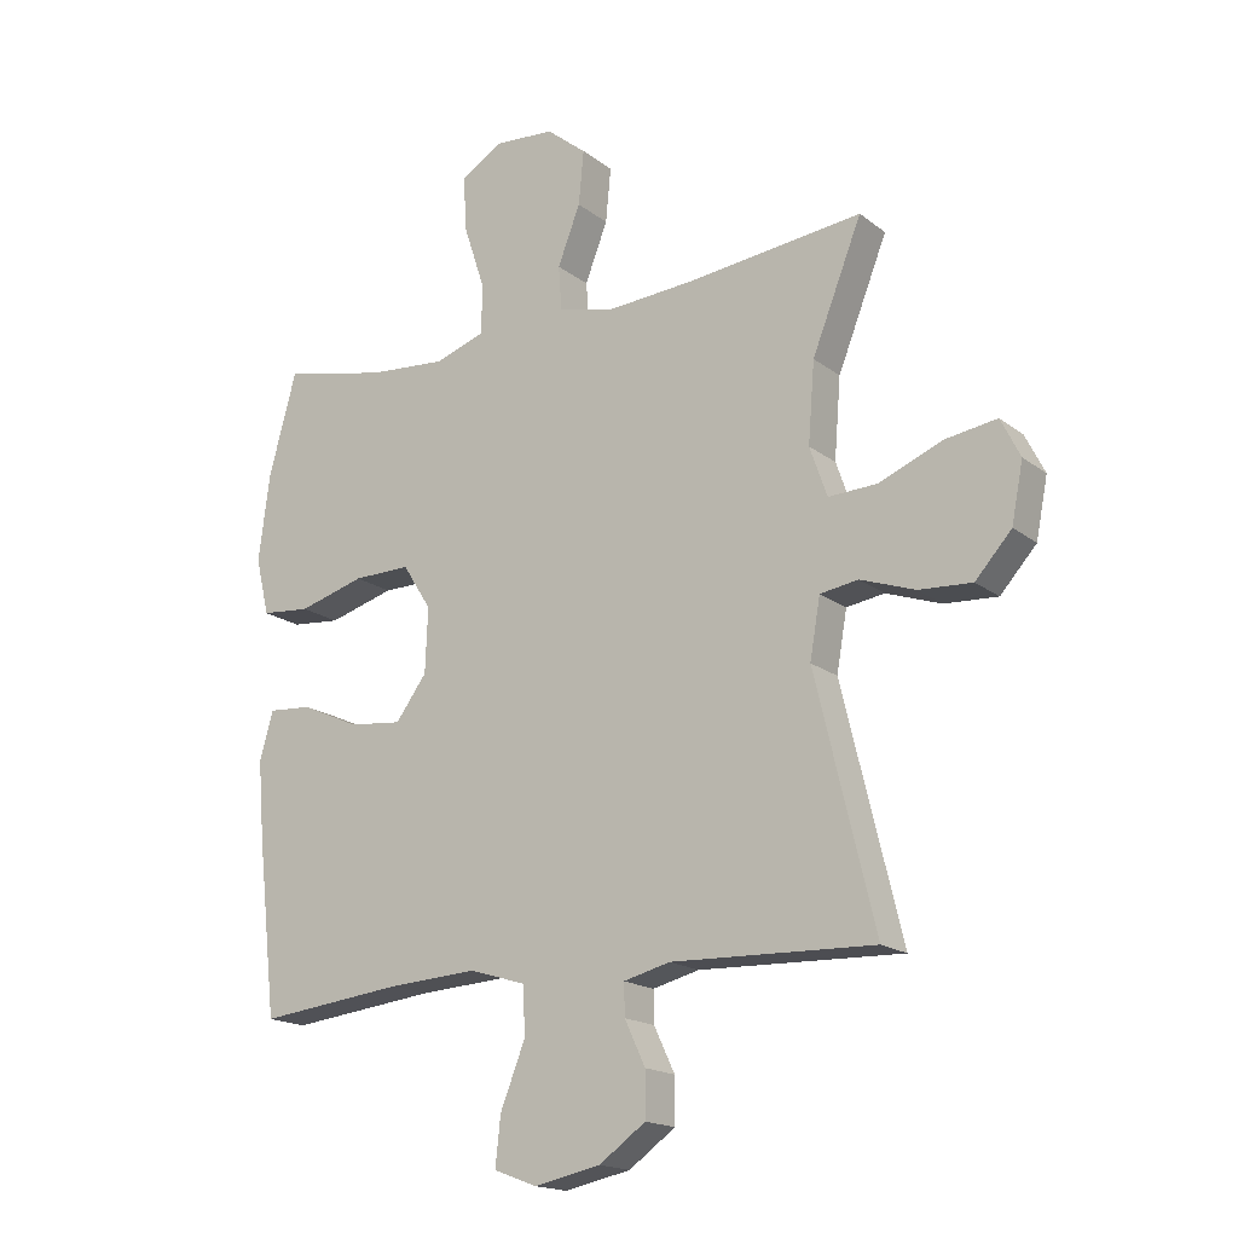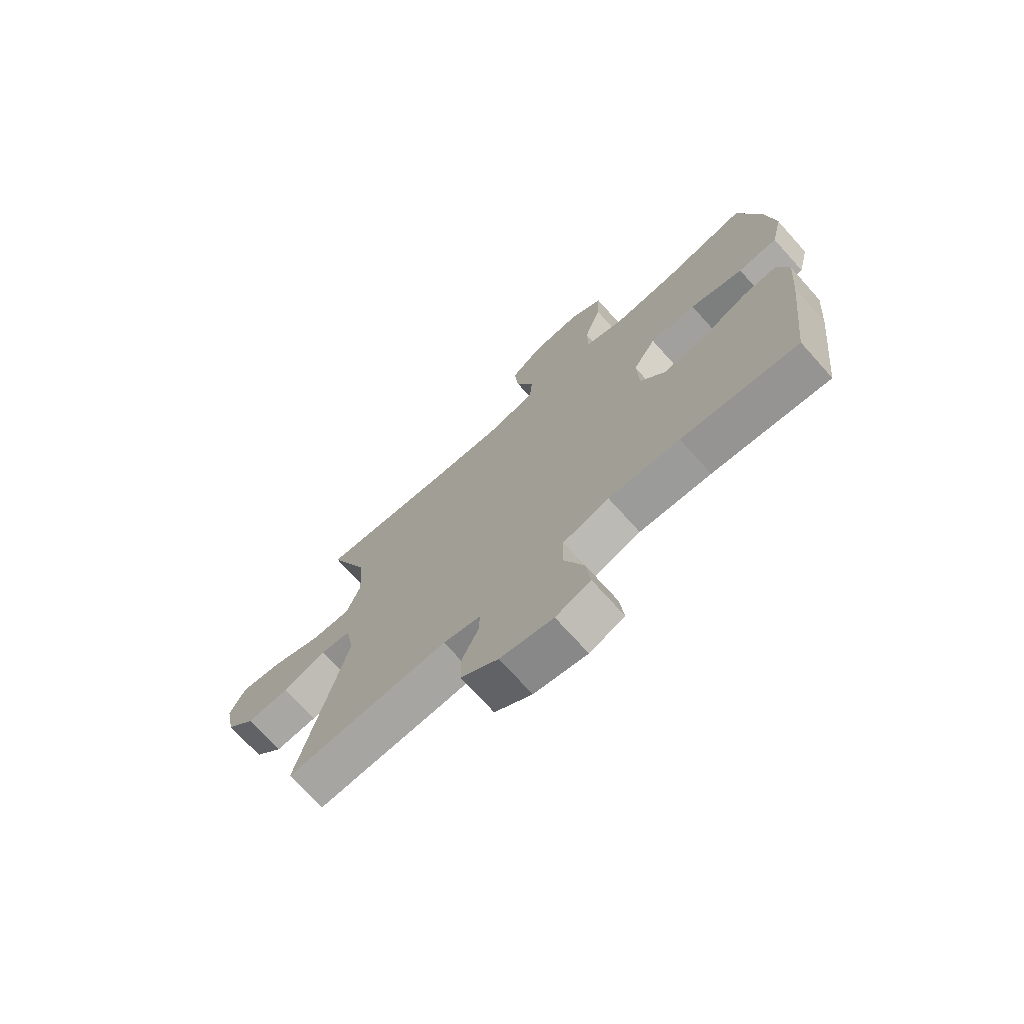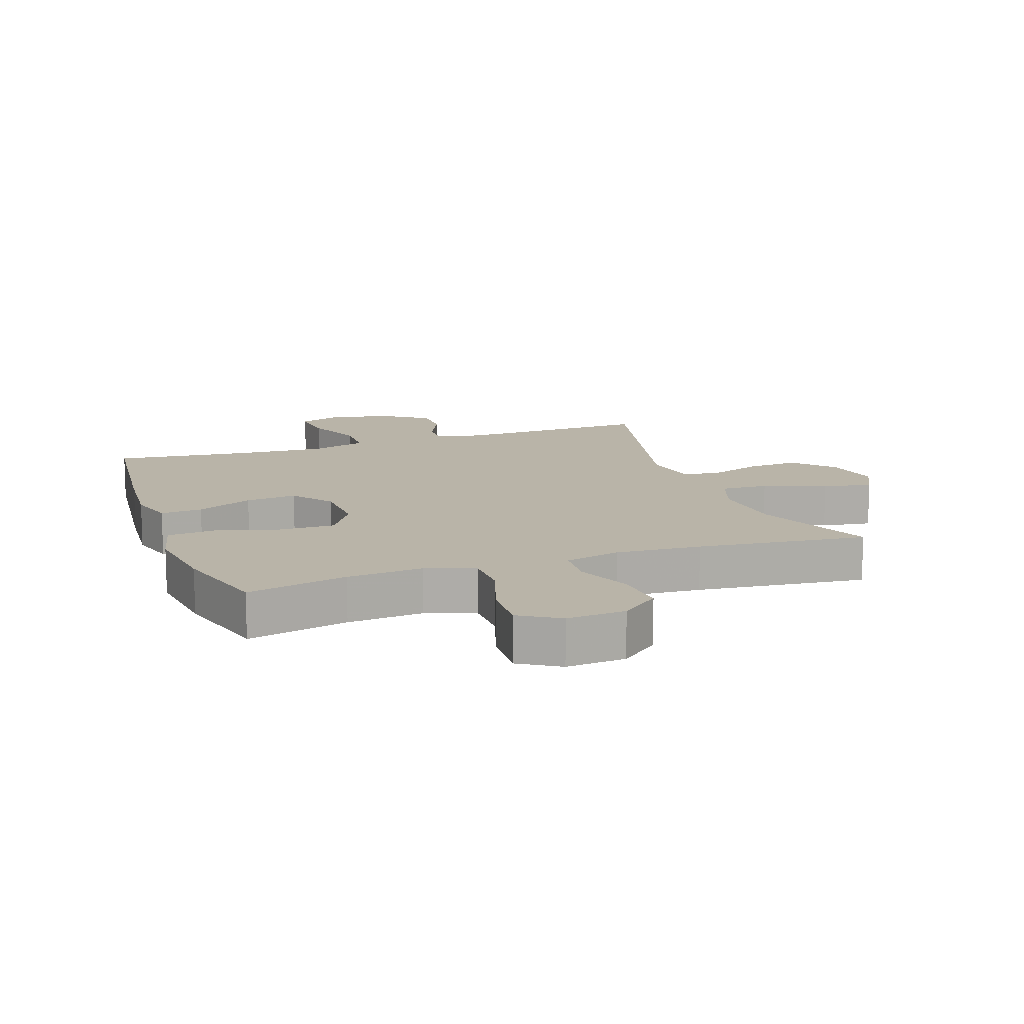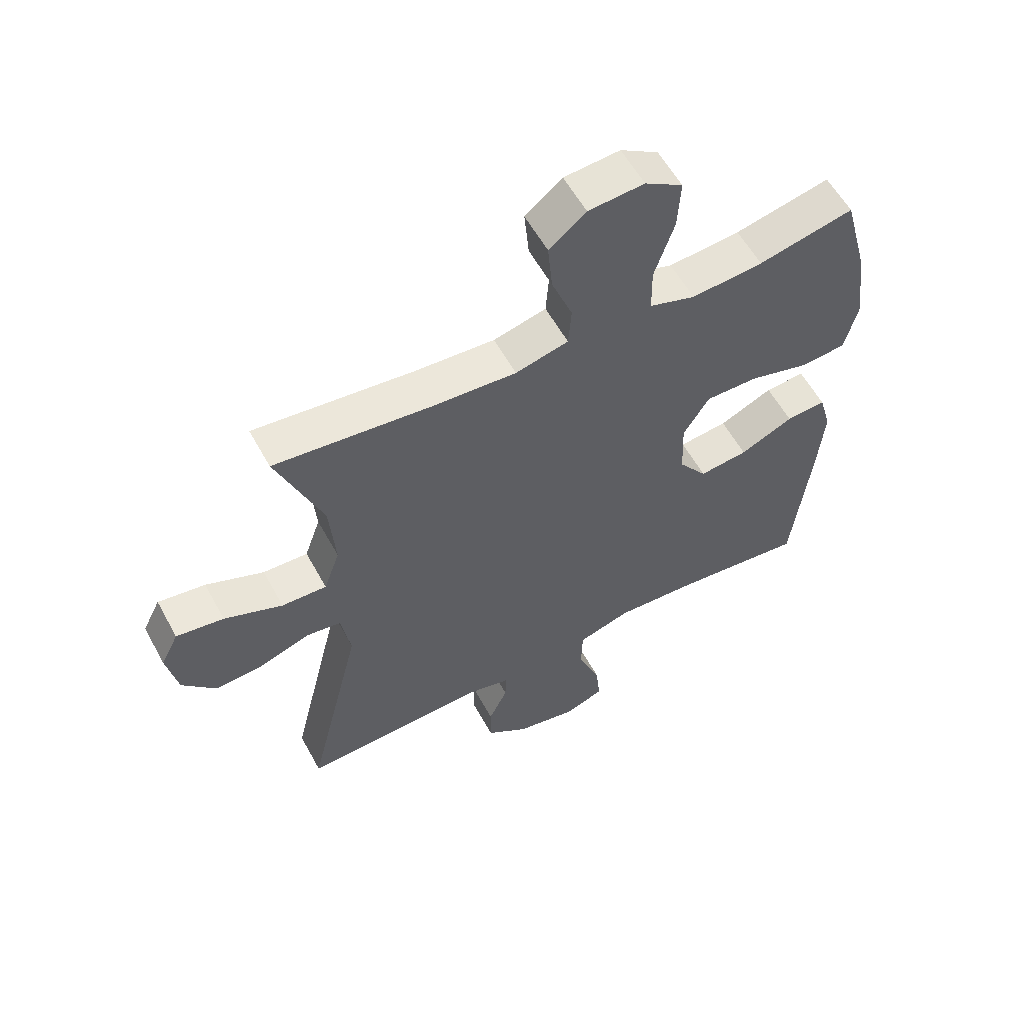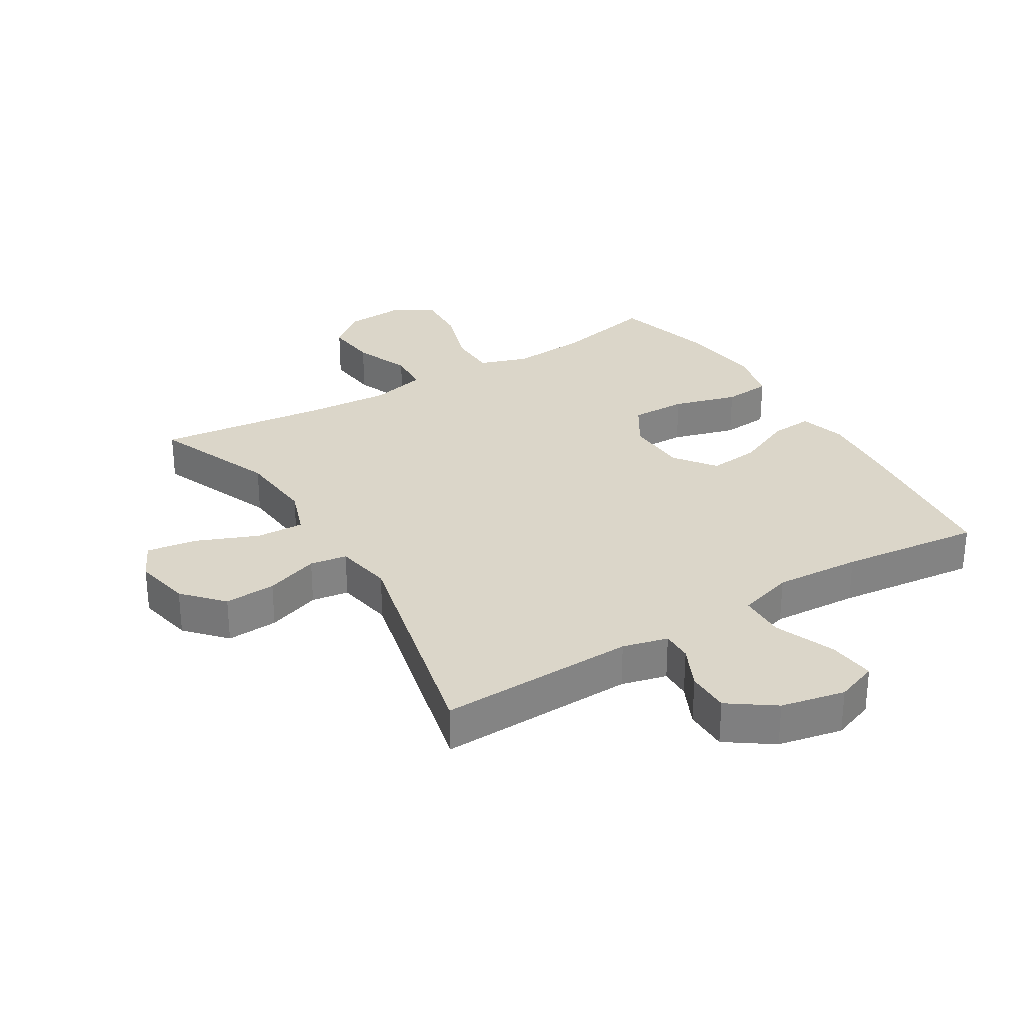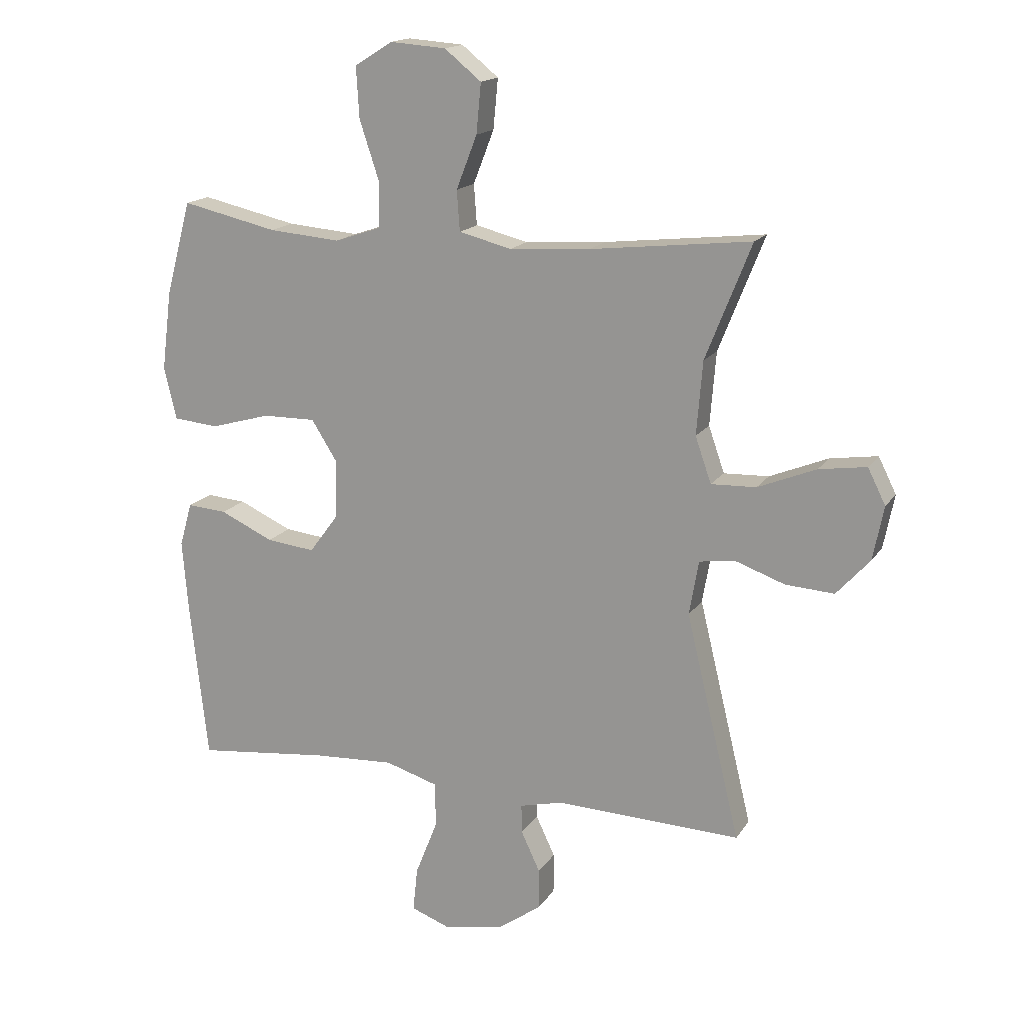
<metadata>
{"format":"obj","ext":"obj","renderer":"f3d","projection":"perspective","resolution":1024,"background":"white","views":[{"elev":-17.5,"azim":34.3,"up":"+Z"},{"elev":-72.2,"azim":-138.0,"up":"+Z"},{"elev":13.2,"azim":-19.5,"up":"+Y"},{"elev":57.9,"azim":151.5,"up":"+Z"},{"elev":29.7,"azim":148.6,"up":"+Y"},{"elev":16.5,"azim":22.4,"up":"+Z"}]}
</metadata>
<code>
v -0.5 0.07 0.5
v -0.339 0.07 0.464
v -0.218 0.07 0.454
v -0.14 0.07 0.48
v -0.139 0.07 0.557
v -0.172 0.07 0.657
v -0.177 0.07 0.742
v -0.113 0.07 0.782
v -0.019 0.07 0.775
v 0.043 0.07 0.725
v 0.035 0.07 0.641
v 0 0.07 0.551
v 0.005 0.07 0.483
v 0.094 0.07 0.461
v 0.23 0.07 0.47
v 0.5 0.07 0.5
v 0.423 0.07 0.306
v 0.413 0.07 0.182
v 0.44 0.07 0.105
v 0.516 0.07 0.108
v 0.614 0.07 0.148
v 0.694 0.07 0.16
v 0.724 0.07 0.1
v 0.706 0.07 0.009
v 0.65 0.07 -0.053
v 0.568 0.07 -0.048
v 0.483 0.07 -0.018
v 0.424 0.07 -0.027
v 0.408 0.07 -0.119
v 0.5 0.07 -0.5
v 0.186 0.07 -0.489
v 0.114 0.07 -0.507
v 0.115 0.07 -0.556
v 0.147 0.07 -0.624
v 0.147 0.07 -0.693
v 0.075 0.07 -0.744
v -0.027 0.07 -0.765
v -0.094 0.07 -0.74
v -0.086 0.07 -0.665
v -0.048 0.07 -0.569
v -0.05 0.07 -0.494
v -0.139 0.07 -0.467
v -0.276 0.07 -0.475
v -0.5 0.07 -0.5
v -0.53 0.07 -0.232
v -0.54 0.07 -0.111
v -0.519 0.07 -0.037
v -0.452 0.07 -0.042
v -0.362 0.07 -0.083
v -0.28 0.07 -0.092
v -0.232 0.07 -0.027
v -0.228 0.07 0.072
v -0.272 0.07 0.142
v -0.361 0.07 0.141
v -0.463 0.07 0.112
v -0.539 0.07 0.119
v -0.56 0.07 0.207
v -0.543 0.07 0.341
v -0.5 0 0.5
v -0.339 0 0.464
v -0.218 0 0.454
v -0.14 0 0.48
v -0.139 0 0.557
v -0.172 0 0.657
v -0.177 0 0.742
v -0.113 0 0.782
v -0.019 0 0.775
v 0.043 0 0.725
v 0.035 0 0.641
v 0 0 0.551
v 0.005 0 0.483
v 0.094 0 0.461
v 0.23 0 0.47
v 0.5 0 0.5
v 0.423 0 0.306
v 0.413 0 0.182
v 0.44 0 0.105
v 0.516 0 0.108
v 0.614 0 0.148
v 0.694 0 0.16
v 0.724 0 0.1
v 0.706 0 0.009
v 0.65 0 -0.053
v 0.568 0 -0.048
v 0.483 0 -0.018
v 0.424 0 -0.027
v 0.408 0 -0.119
v 0.5 0 -0.5
v 0.186 0 -0.489
v 0.114 0 -0.507
v 0.115 0 -0.556
v 0.147 0 -0.624
v 0.147 0 -0.693
v 0.075 0 -0.744
v -0.027 0 -0.765
v -0.094 0 -0.74
v -0.086 0 -0.665
v -0.048 0 -0.569
v -0.05 0 -0.494
v -0.139 0 -0.467
v -0.276 0 -0.475
v -0.5 0 -0.5
v -0.53 0 -0.232
v -0.54 0 -0.111
v -0.519 0 -0.037
v -0.452 0 -0.042
v -0.362 0 -0.083
v -0.28 0 -0.092
v -0.232 0 -0.027
v -0.228 0 0.072
v -0.272 0 0.142
v -0.361 0 0.141
v -0.463 0 0.112
v -0.539 0 0.119
v -0.56 0 0.207
v -0.543 0 0.341
f 58 1 2
f 57 58 2
f 56 57 2
f 55 56 2
f 54 55 2
f 53 54 2 3
f 52 53 3 4
f 51 52 4
f 47 48 49
f 46 47 49
f 45 46 49
f 44 45 49
f 43 44 49
f 42 43 49 50
f 41 42 50 51
f 38 39 40
f 37 38 40
f 36 37 40
f 35 36 40
f 34 35 40
f 33 34 40
f 32 33 40 41
f 41 51 4
f 32 41 4
f 31 32 4
f 25 26 27
f 24 25 27
f 23 24 27
f 22 23 27
f 21 22 27
f 20 21 27
f 19 20 27 28
f 18 19 28 29
f 15 16 17
f 14 15 17 18
f 13 14 18 29
f 10 11 12
f 9 10 12
f 8 9 12
f 7 8 12
f 6 7 12
f 5 6 12
f 5 12 13
f 29 30 31
f 13 29 31
f 5 13 31
f 4 5 31
f 60 59 116
f 60 116 115
f 60 115 114
f 60 114 113
f 60 113 112
f 61 60 112 111
f 62 61 111 110
f 62 110 109
f 107 106 105
f 107 105 104
f 107 104 103
f 107 103 102
f 107 102 101
f 108 107 101 100
f 109 108 100 99
f 98 97 96
f 98 96 95
f 98 95 94
f 98 94 93
f 98 93 92
f 98 92 91
f 99 98 91 90
f 62 109 99
f 62 99 90
f 62 90 89
f 85 84 83
f 85 83 82
f 85 82 81
f 85 81 80
f 85 80 79
f 85 79 78
f 86 85 78 77
f 87 86 77 76
f 75 74 73
f 76 75 73 72
f 87 76 72 71
f 70 69 68
f 70 68 67
f 70 67 66
f 70 66 65
f 70 65 64
f 70 64 63
f 71 70 63
f 89 88 87
f 89 87 71
f 89 71 63
f 89 63 62
f 1 59 60 2
f 2 60 61 3
f 3 61 62 4
f 4 62 63 5
f 5 63 64 6
f 6 64 65 7
f 7 65 66 8
f 8 66 67 9
f 9 67 68 10
f 10 68 69 11
f 11 69 70 12
f 12 70 71 13
f 13 71 72 14
f 14 72 73 15
f 15 73 74 16
f 16 74 75 17
f 17 75 76 18
f 18 76 77 19
f 19 77 78 20
f 20 78 79 21
f 21 79 80 22
f 22 80 81 23
f 23 81 82 24
f 24 82 83 25
f 25 83 84 26
f 26 84 85 27
f 27 85 86 28
f 28 86 87 29
f 29 87 88 30
f 30 88 89 31
f 31 89 90 32
f 32 90 91 33
f 33 91 92 34
f 34 92 93 35
f 35 93 94 36
f 36 94 95 37
f 37 95 96 38
f 38 96 97 39
f 39 97 98 40
f 40 98 99 41
f 41 99 100 42
f 42 100 101 43
f 43 101 102 44
f 44 102 103 45
f 45 103 104 46
f 46 104 105 47
f 47 105 106 48
f 48 106 107 49
f 49 107 108 50
f 50 108 109 51
f 51 109 110 52
f 52 110 111 53
f 53 111 112 54
f 54 112 113 55
f 55 113 114 56
f 56 114 115 57
f 57 115 116 58
f 58 116 59 1

</code>
